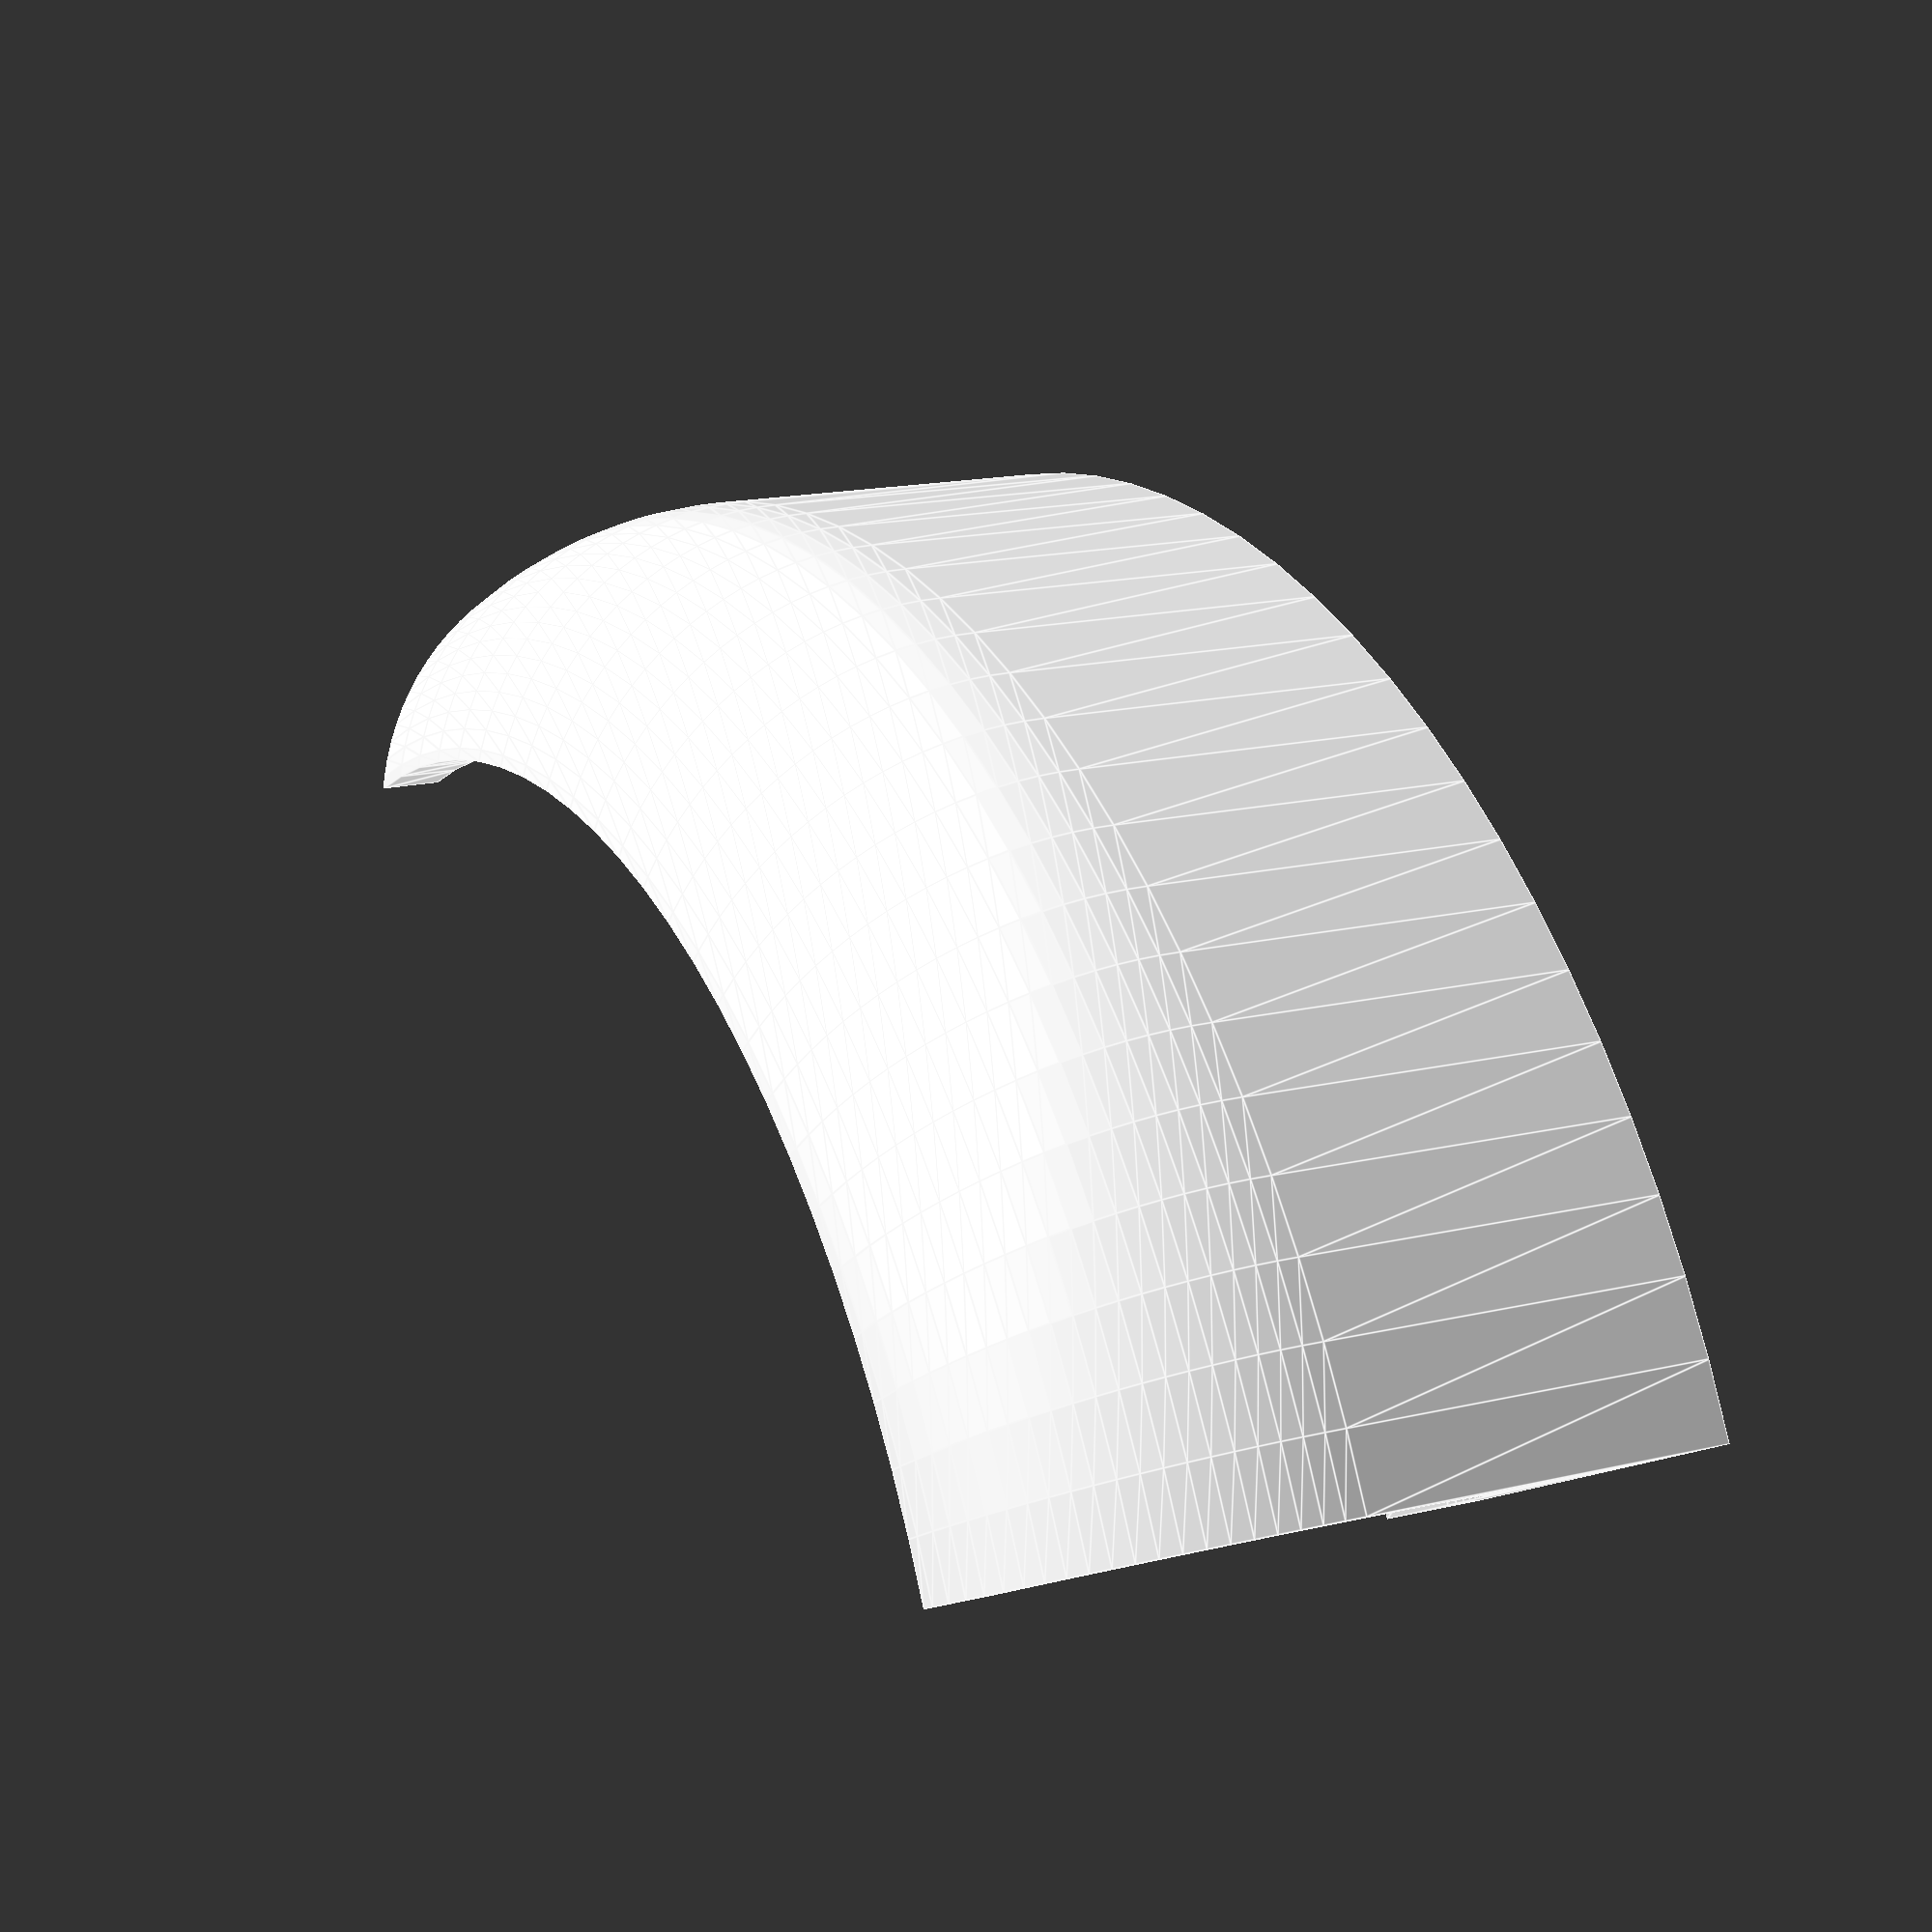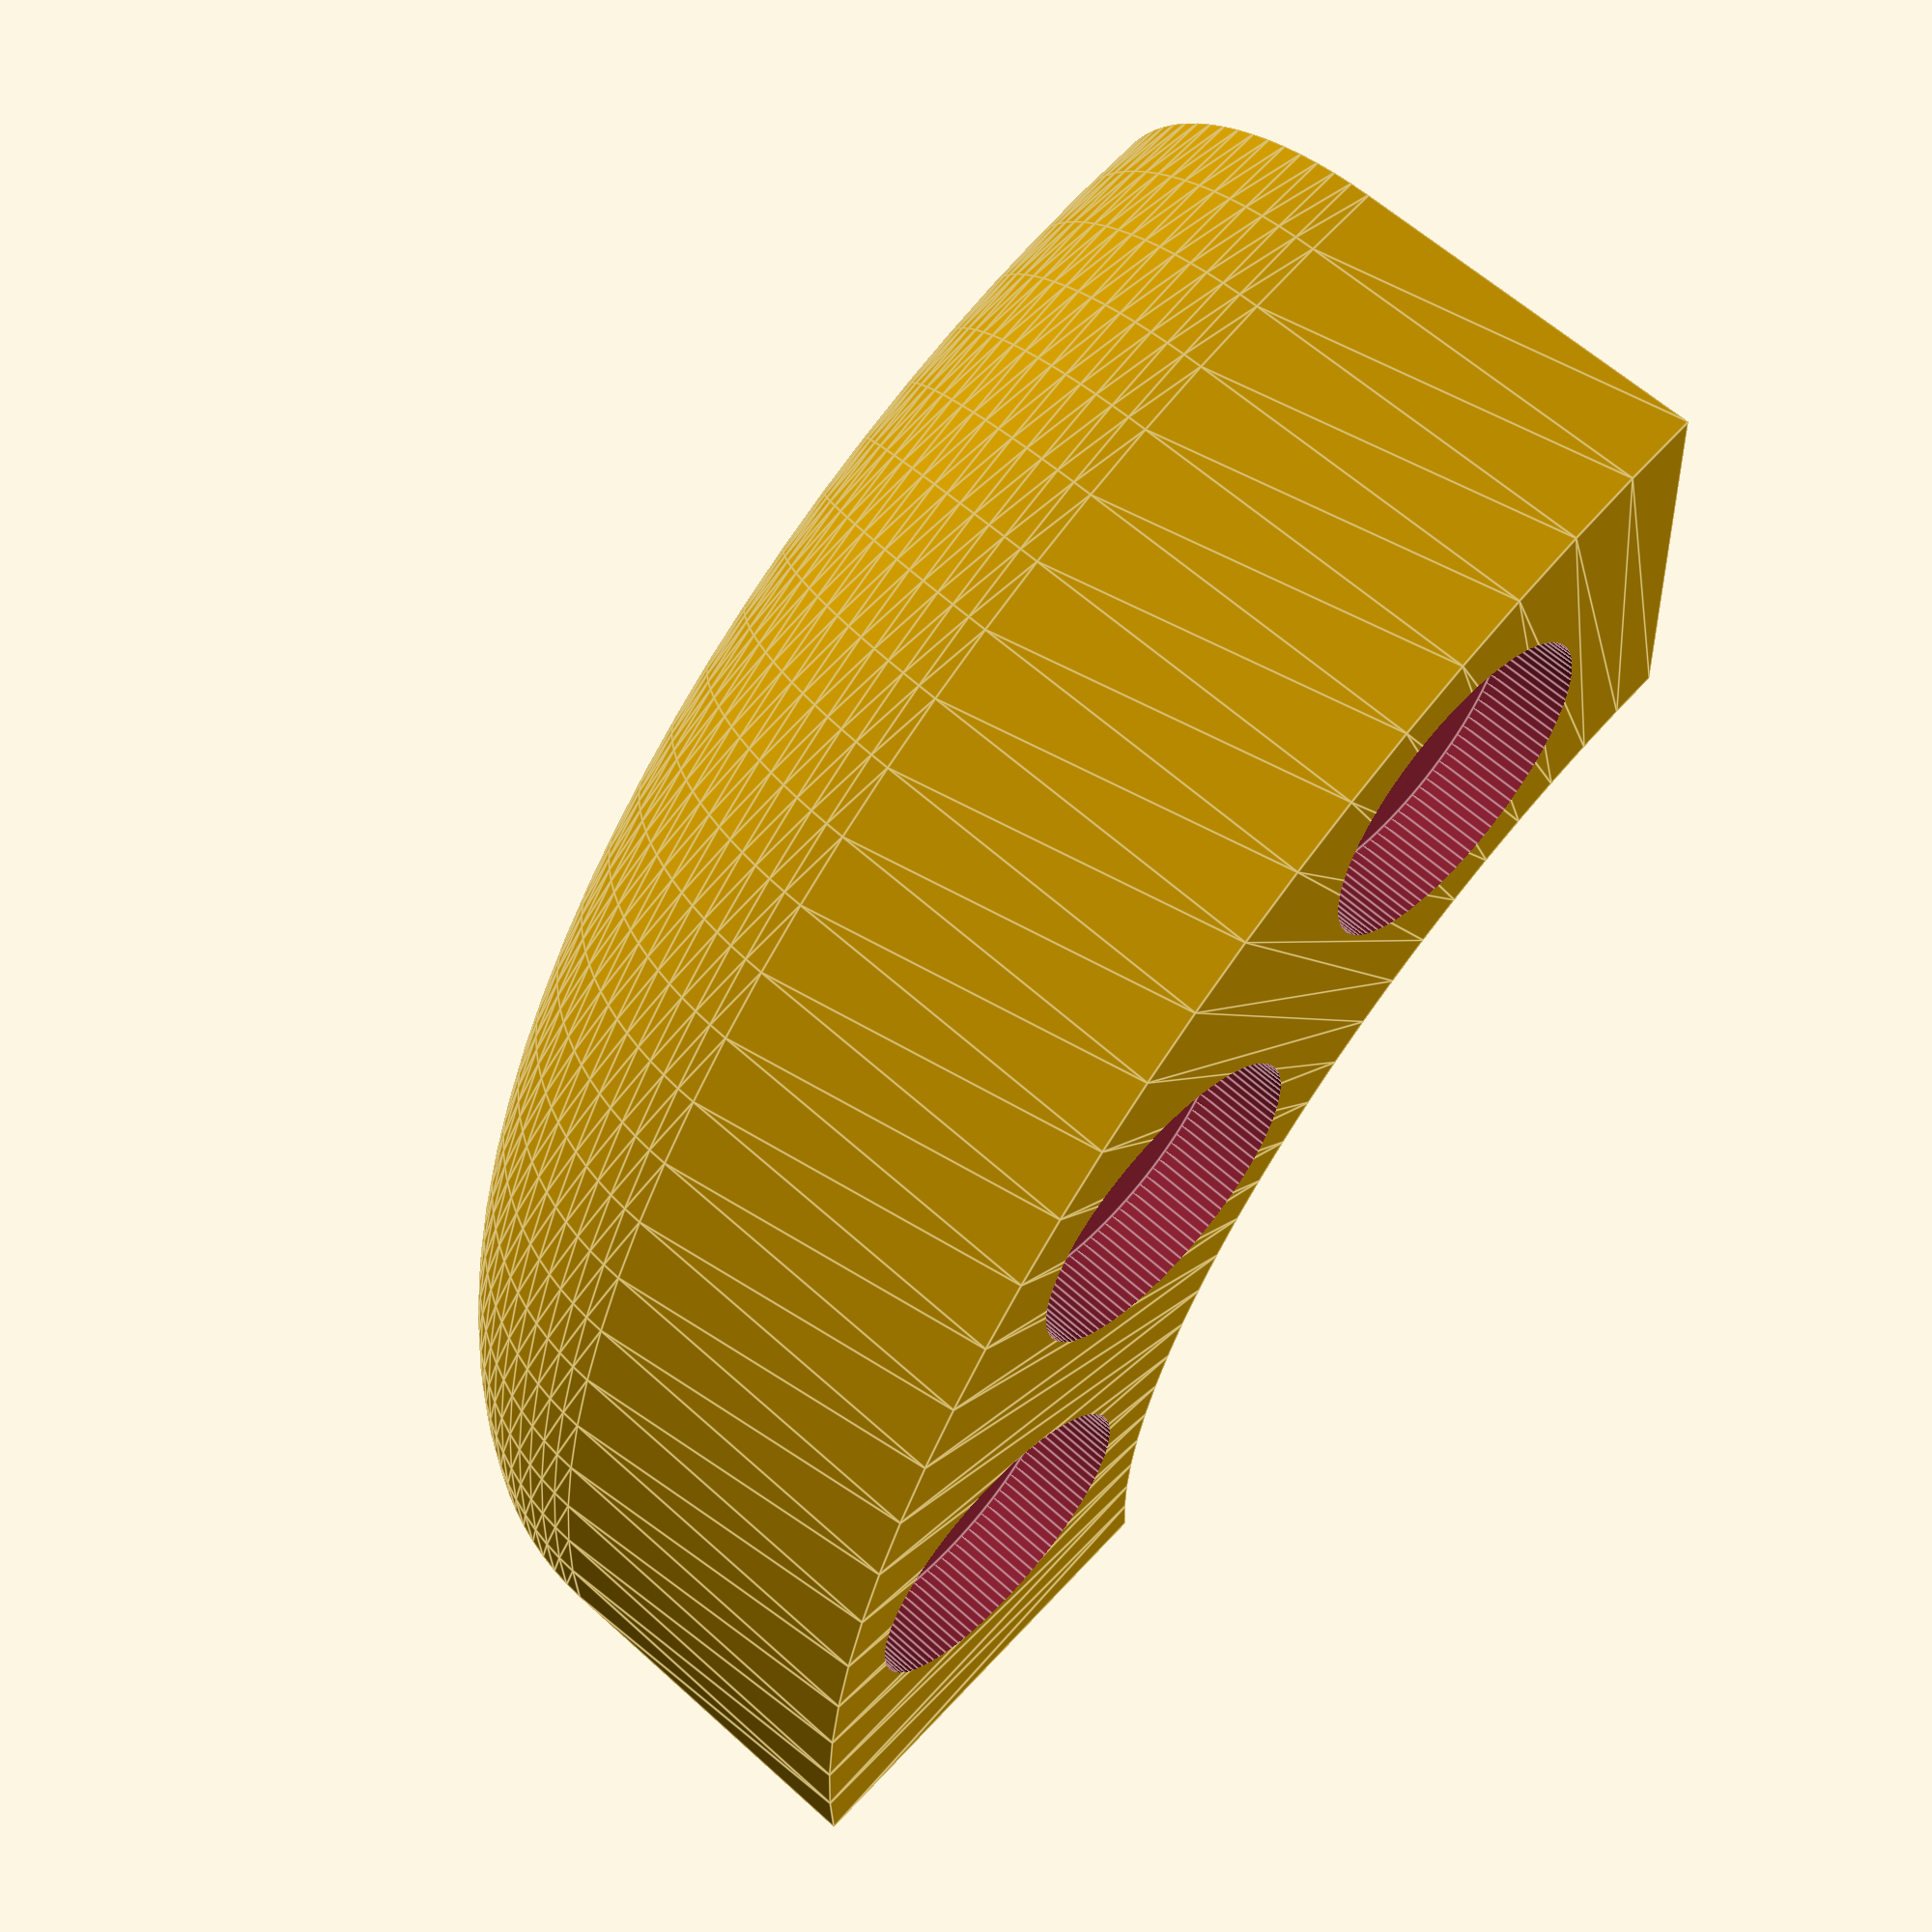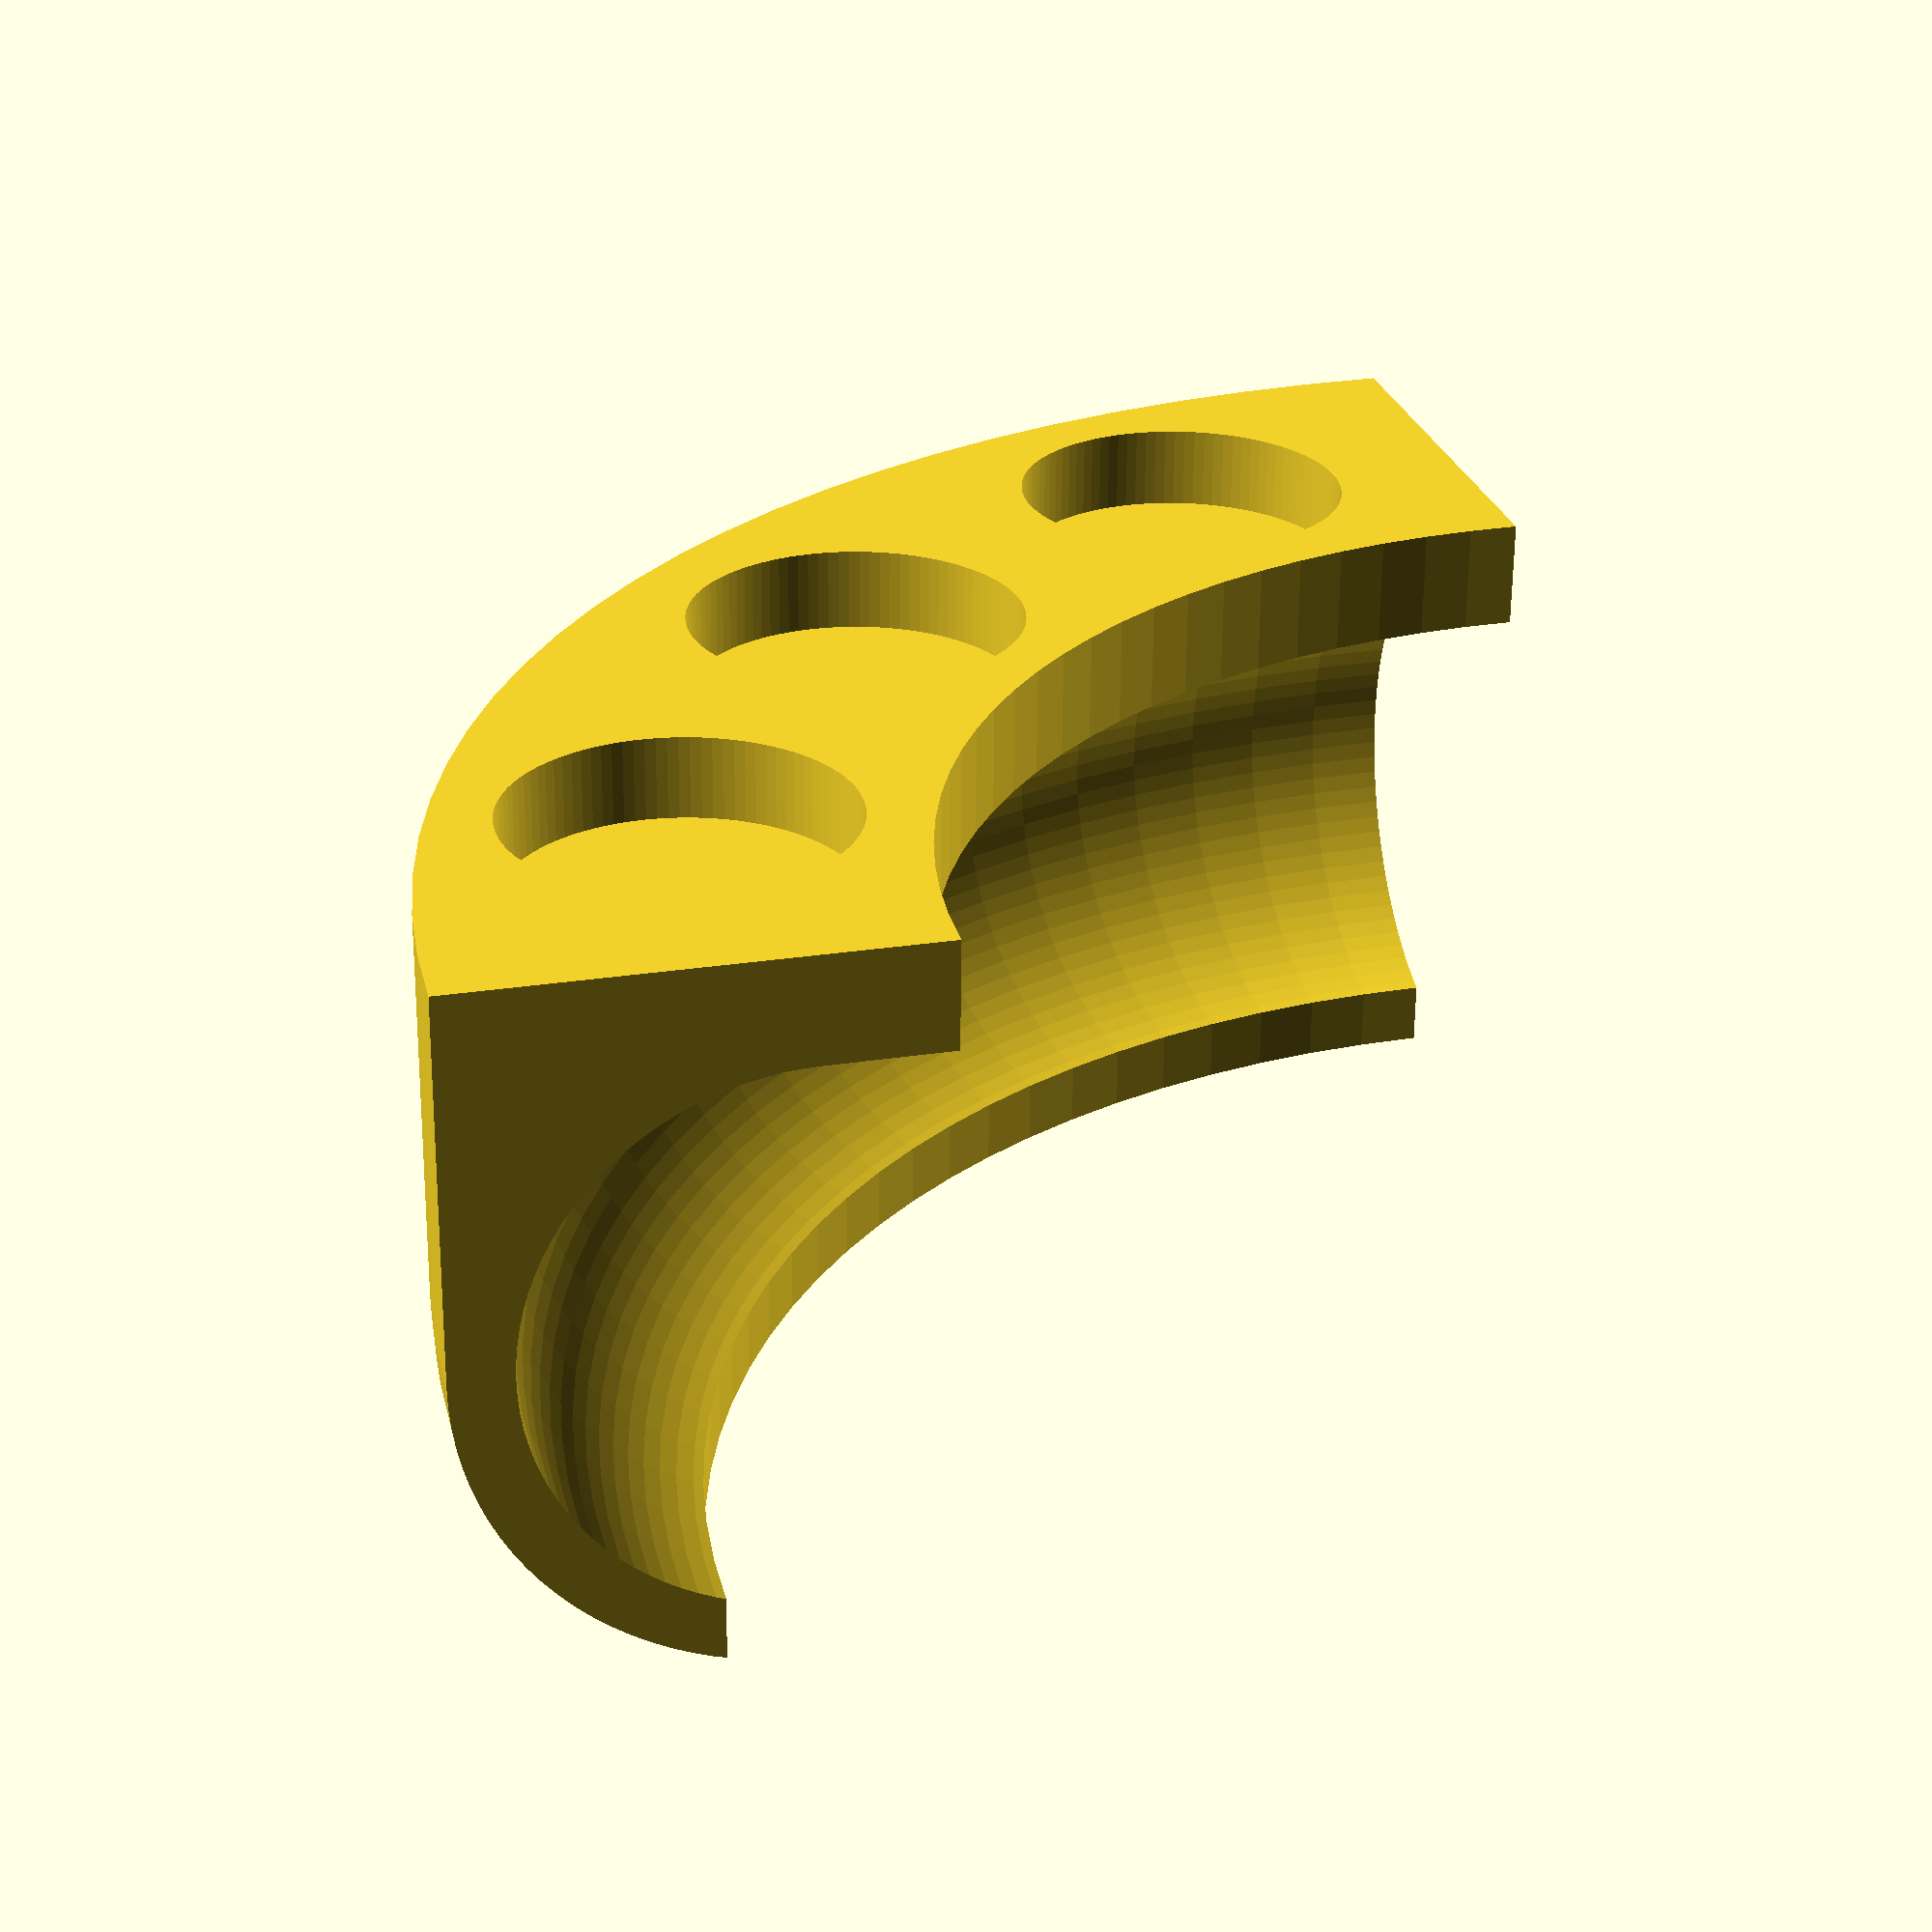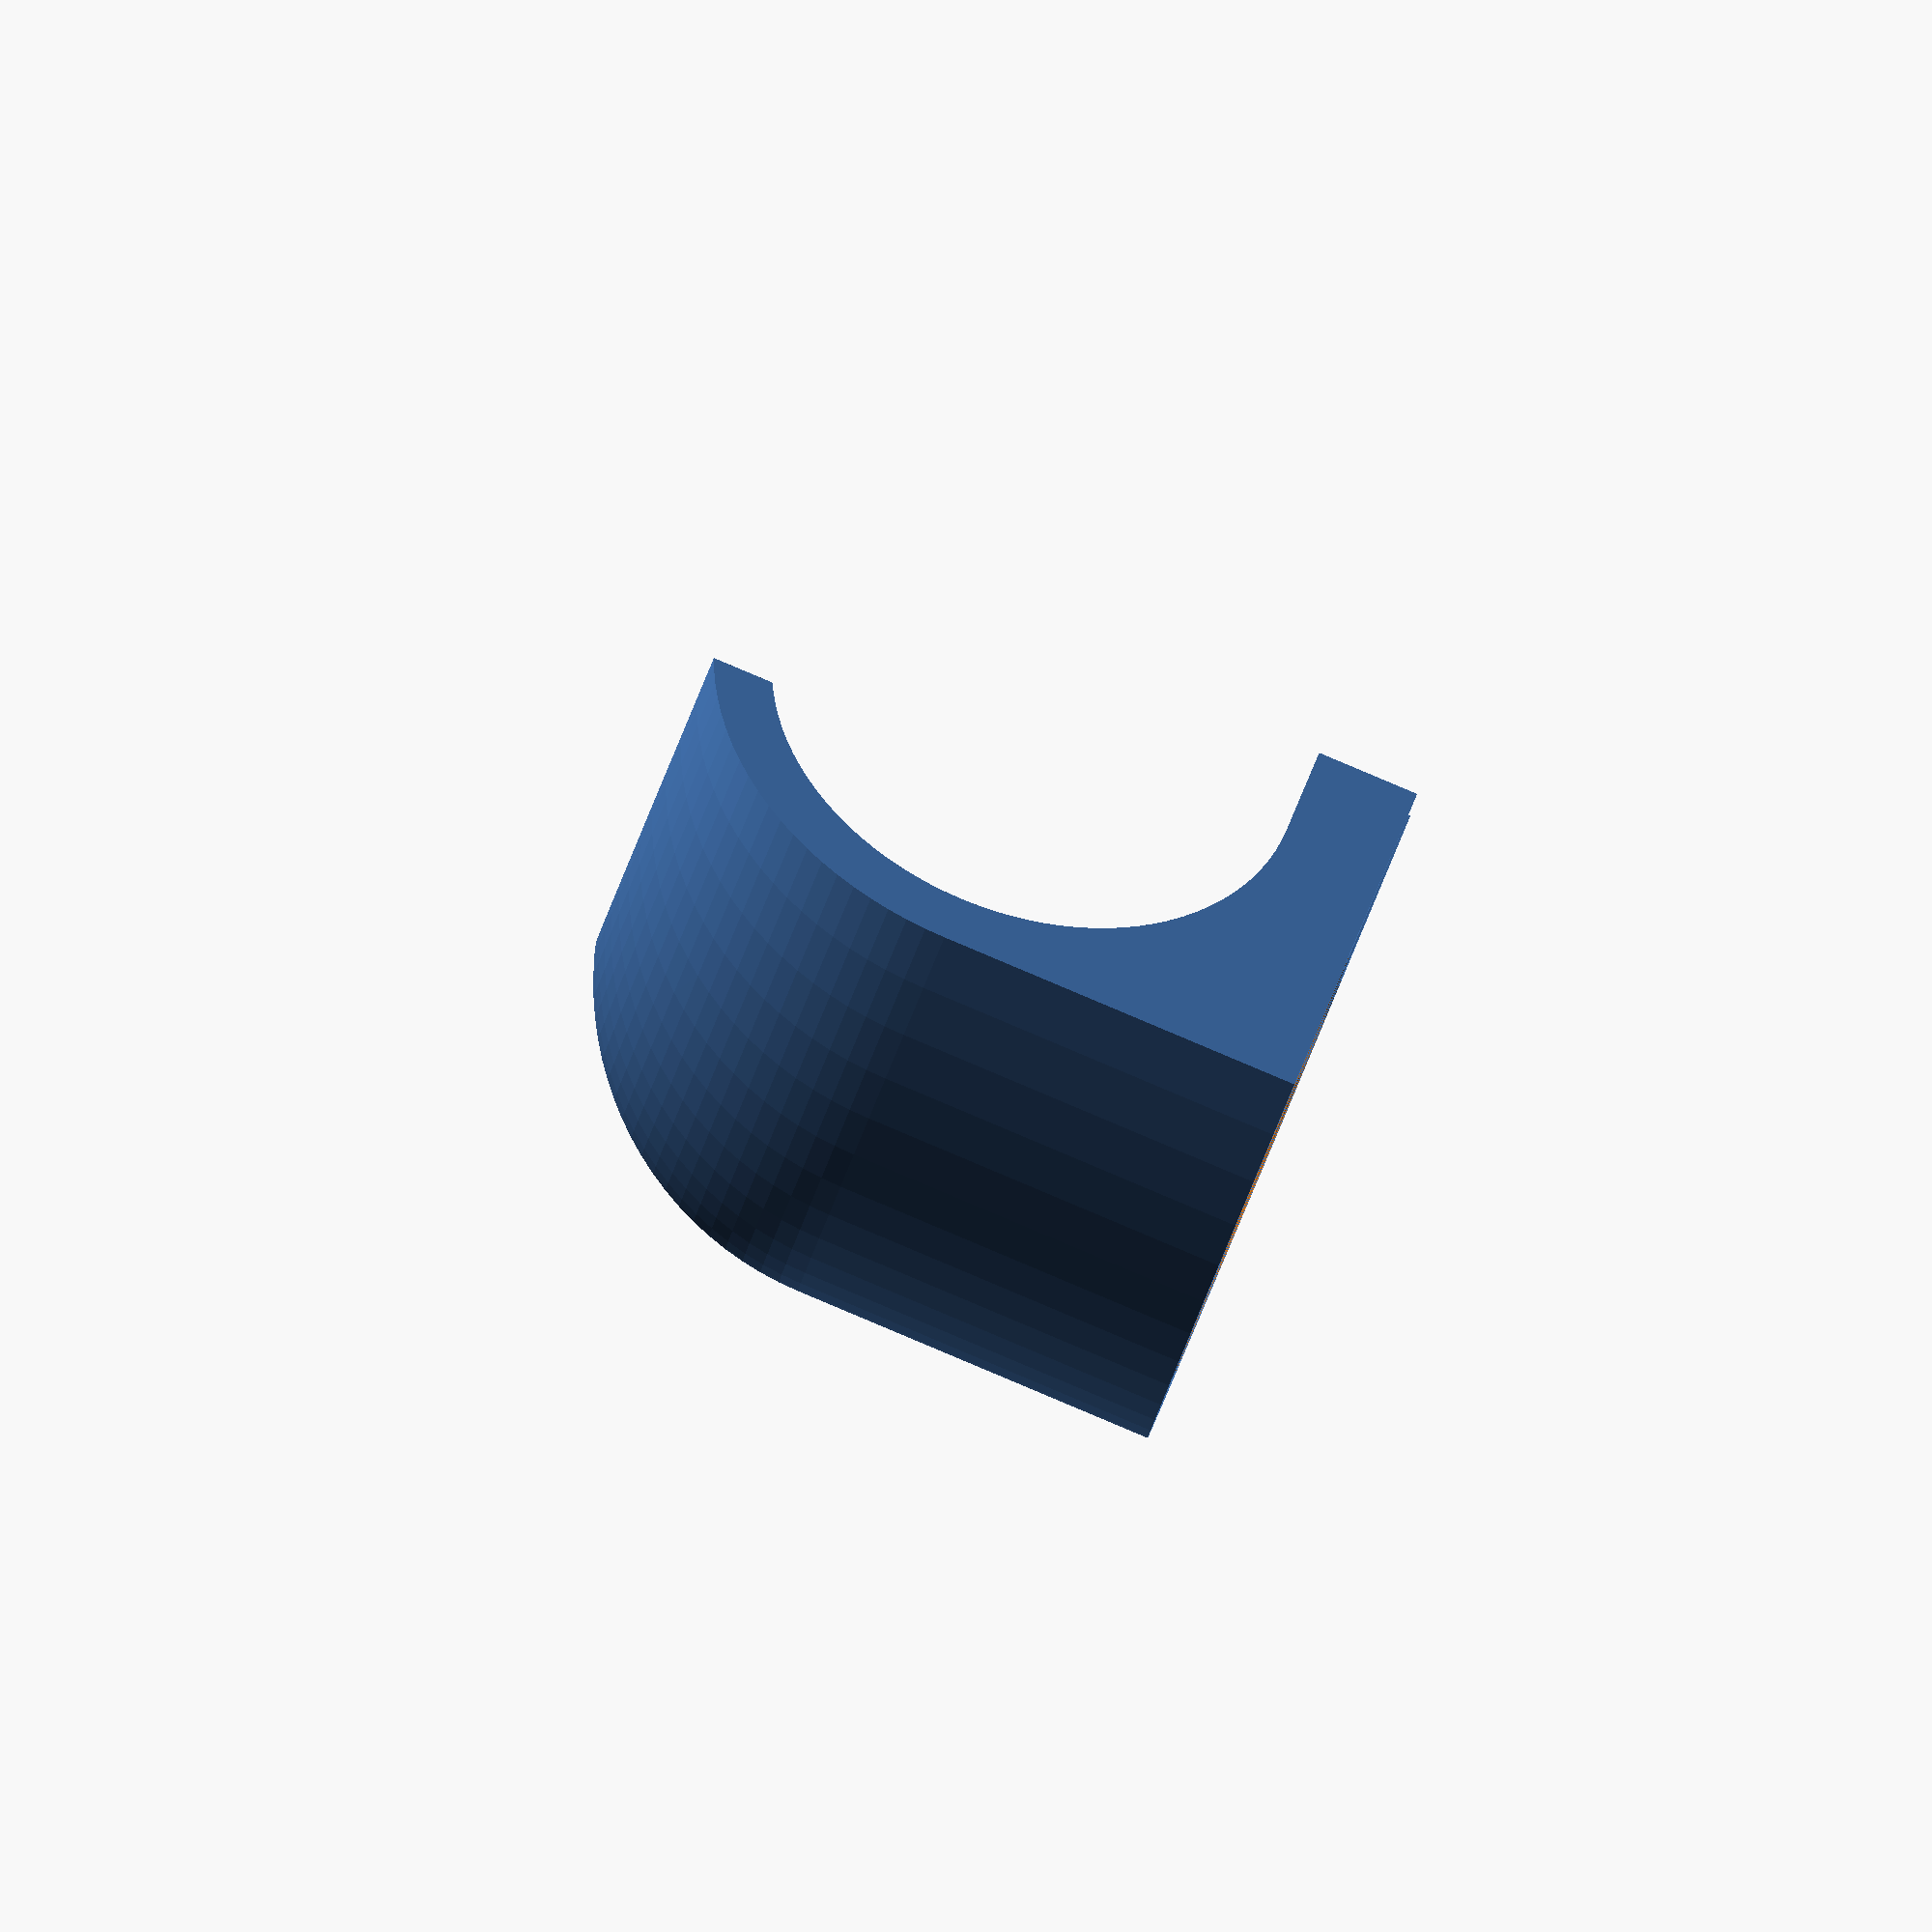
<openscad>
// Curve
//
// Copyright (c) 2020 Jan Pieper (jhpieper.github@gmail.com)
//
// This code is hosted at github.com/jhpieper/marble-run under the MIT license.
// The 3D objects (STL files) are also hosted on thingiverse.com under
// the Creative Commons Attribution 4.0 International (CC BY 4.0) license.
//
// Permission is hereby granted, free of charge, to any person obtaining a copy
// of this software and associated documentation files (the "Software"), to
// deal in the Software without restriction, including without limitation the
// rights to use, copy, modify, merge, publish, distribute, sublicense, and/or
// sell copies of the Software, and to permit persons to whom the Software is
// furnished to do so, subject to the following conditions:
//
// The above copyright notice and this permission notice shall be included in
// all copies or substantial portions of the Software.
//
// THE SOFTWARE IS PROVIDED "AS IS", WITHOUT WARRANTY OF ANY KIND, EXPRESS OR
// IMPLIED, INCLUDING BUT NOT LIMITED TO THE WARRANTIES OF MERCHANTABILITY,
// FITNESS FOR A PARTICULAR PURPOSE AND NONINFRINGEMENT. IN NO EVENT SHALL THE
// AUTHORS OR COPYRIGHT HOLDERS BE LIABLE FOR ANY CLAIM, DAMAGES OR OTHER
// LIABILITY, WHETHER IN AN ACTION OF CONTRACT, TORT OR OTHERWISE, ARISING
// FROM, OUT OF OR IN CONNECTION WITH THE SOFTWARE OR THE USE OR OTHER DEALINGS
// IN THE SOFTWARE.

magnet_radius = 5.5;  // Use 10x2mm magnets. 5.5 radius is good for hotglueing.  Use ~5 when just pushing magnets in.

$fn=100;

difference (){
  rotate_extrude(angle=90, convexity=10) {
    translate ([-30,0,0]) rotate(a=[0,0,270]){
      difference() {
        union() {
          circle(11);
          translate([0,-11,0]) square(10);
        }
        circle(9);
        translate([-11,-3,0]) square(10);
        translate([-10,0,0]) square(22);
      }
      translate([9,-11,0]) square([3.5,15],0);
    }
  }
  // magnets
  translate([-10, -32, -9.8]) rotate(a=[0,180,90]) cylinder(h=3, r=magnet_radius);
  translate([-32, -10, -9.8]) rotate(a=[0,180,90]) cylinder(h=3, r=magnet_radius);
  translate([-23.5, -23.5, -9.8]) rotate(a=[0,180,90]) cylinder(h=3, r=magnet_radius);
  
}

</openscad>
<views>
elev=163.9 azim=333.3 roll=116.5 proj=p view=edges
elev=120.0 azim=4.0 roll=46.9 proj=p view=edges
elev=243.2 azim=14.4 roll=0.5 proj=p view=wireframe
elev=270.3 azim=224.1 roll=112.8 proj=o view=solid
</views>
